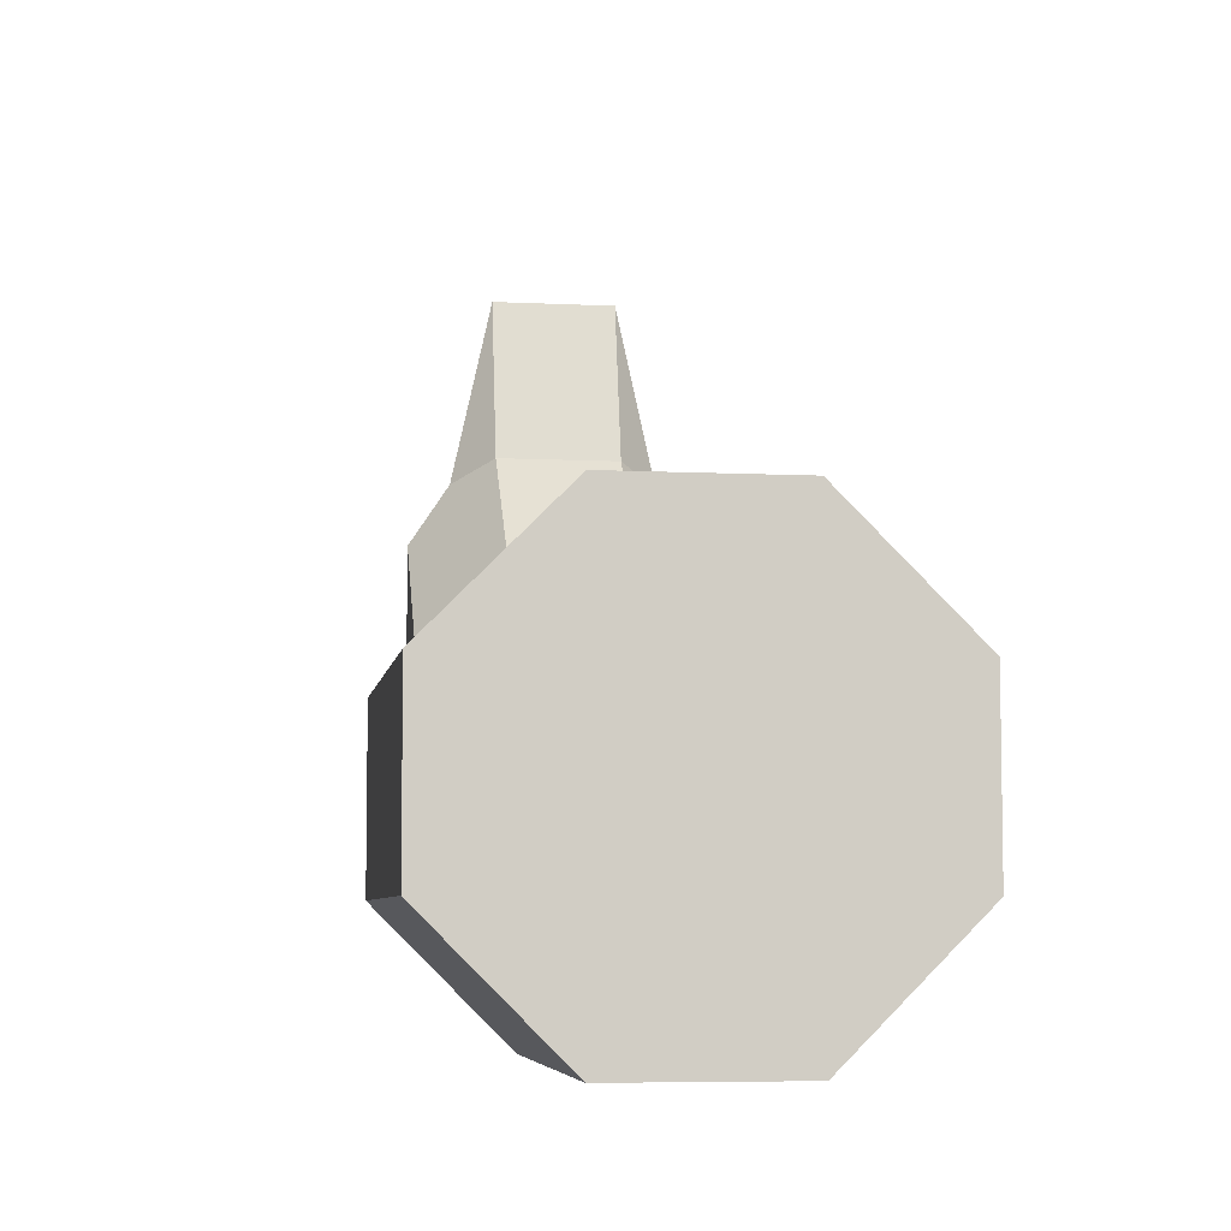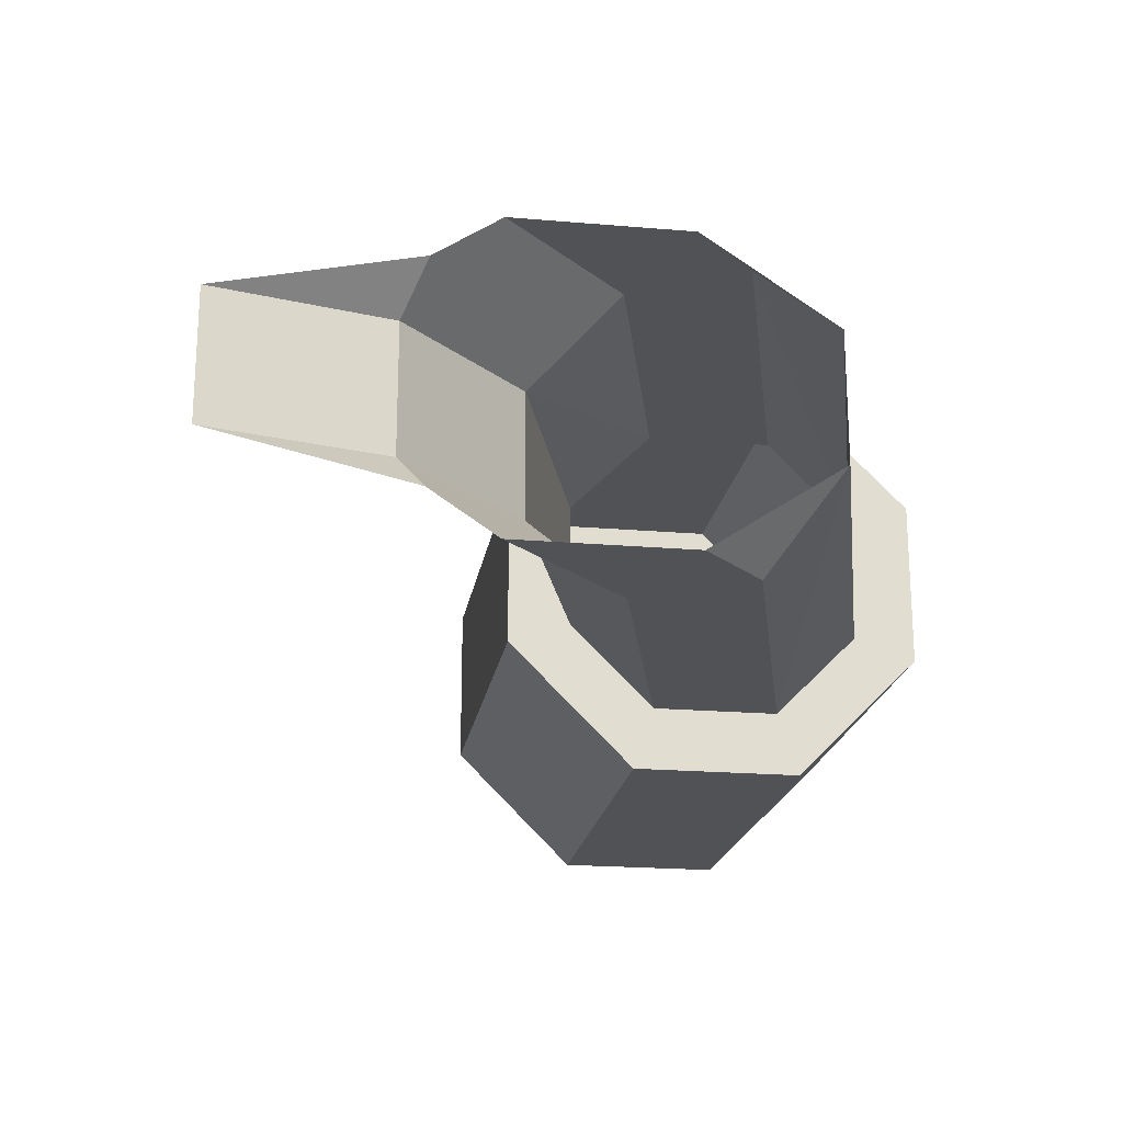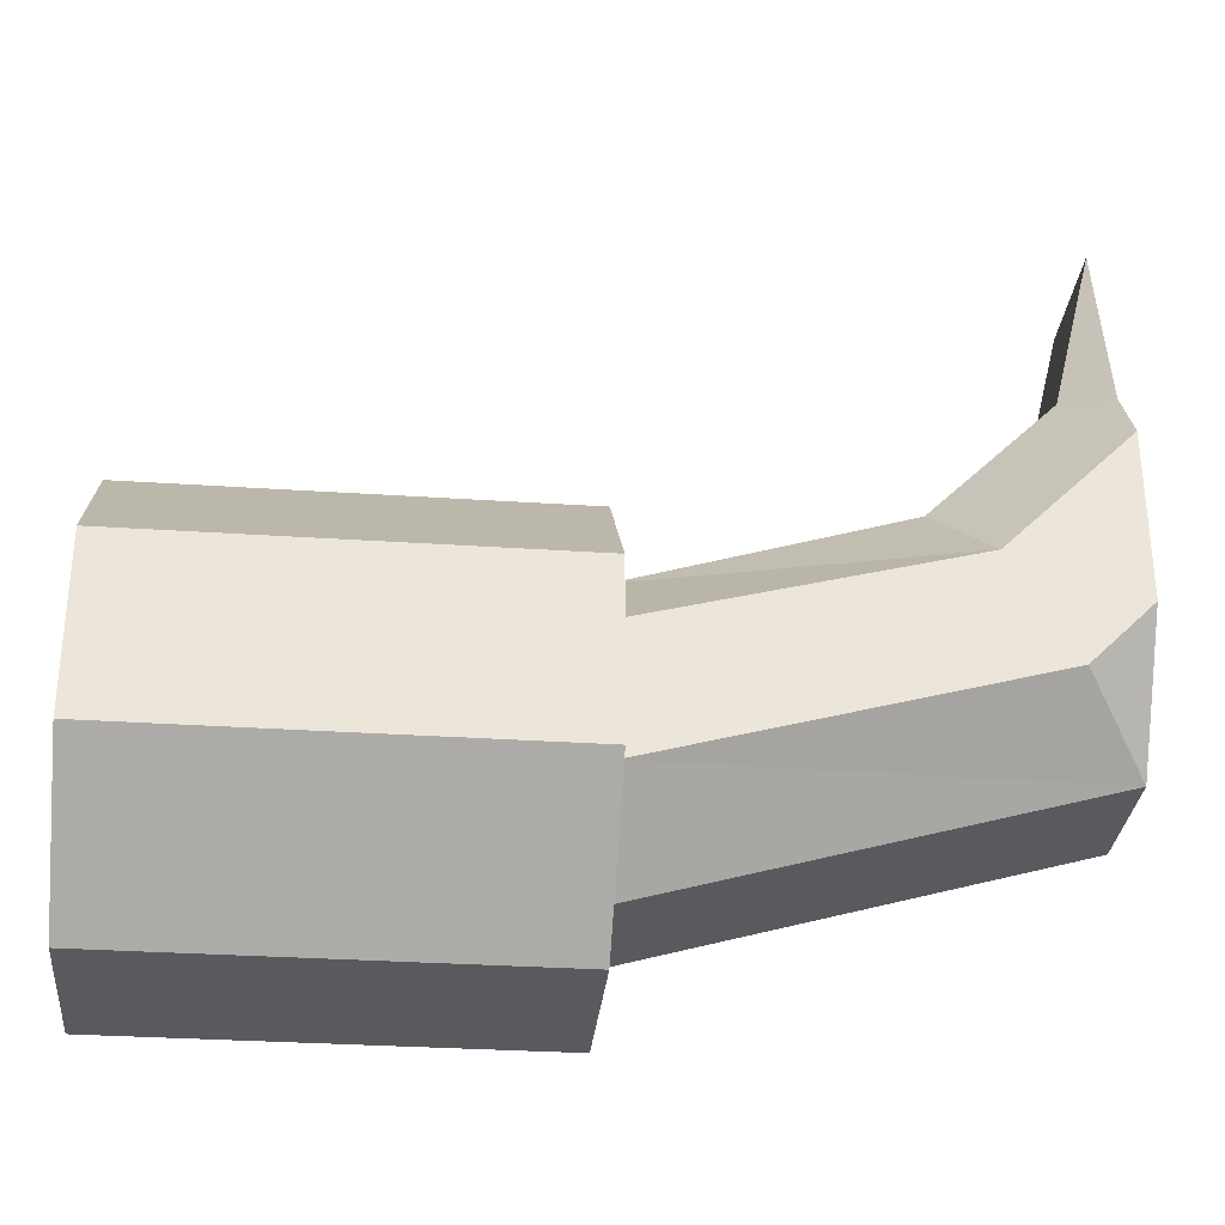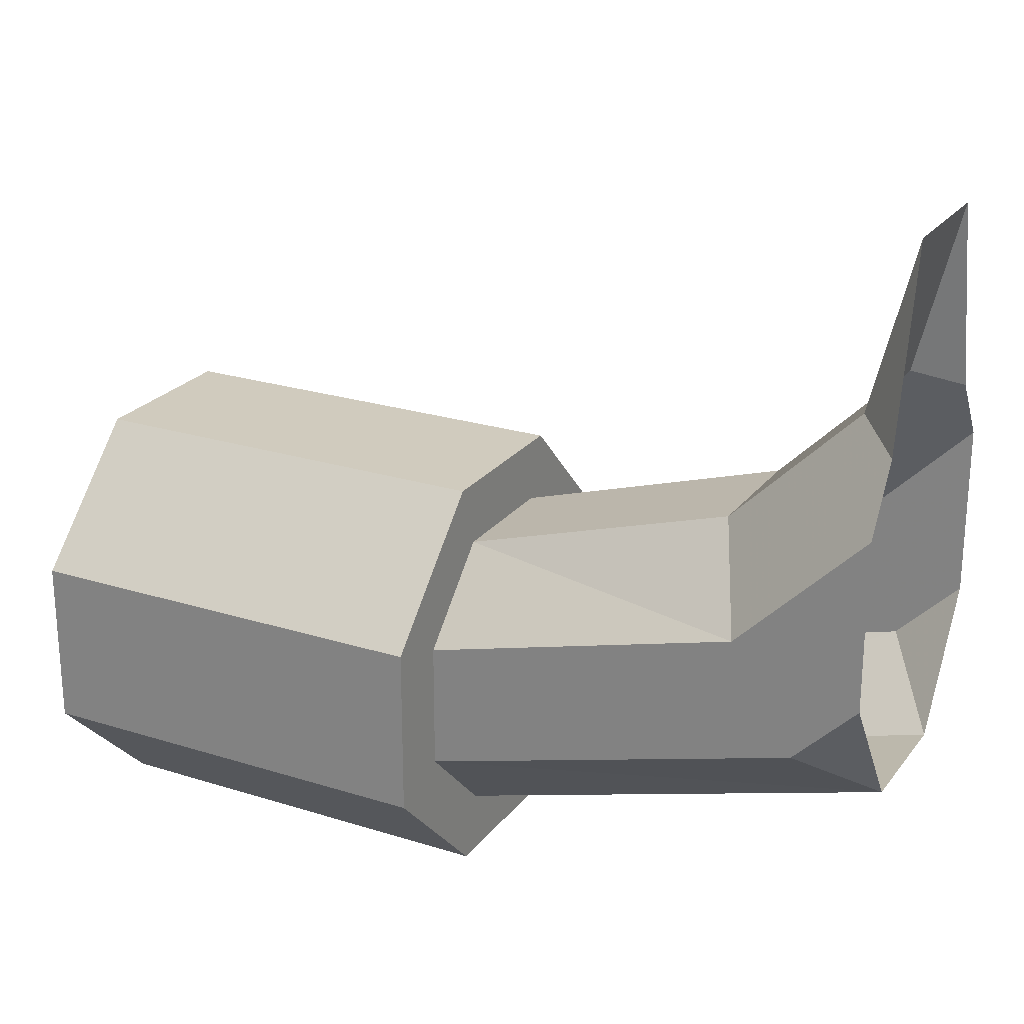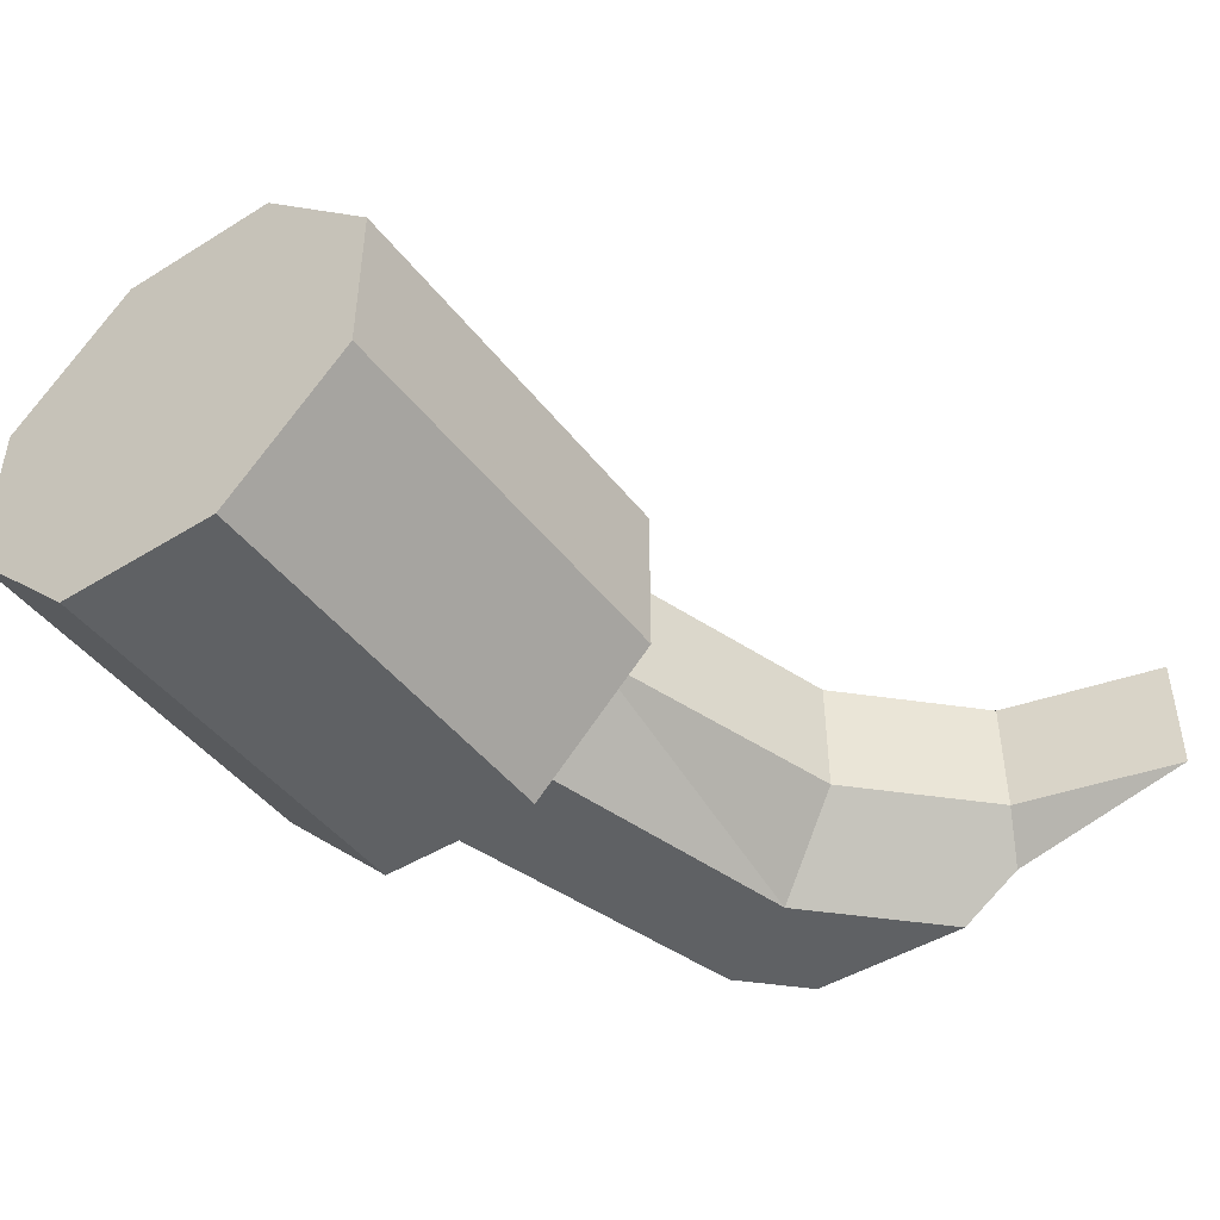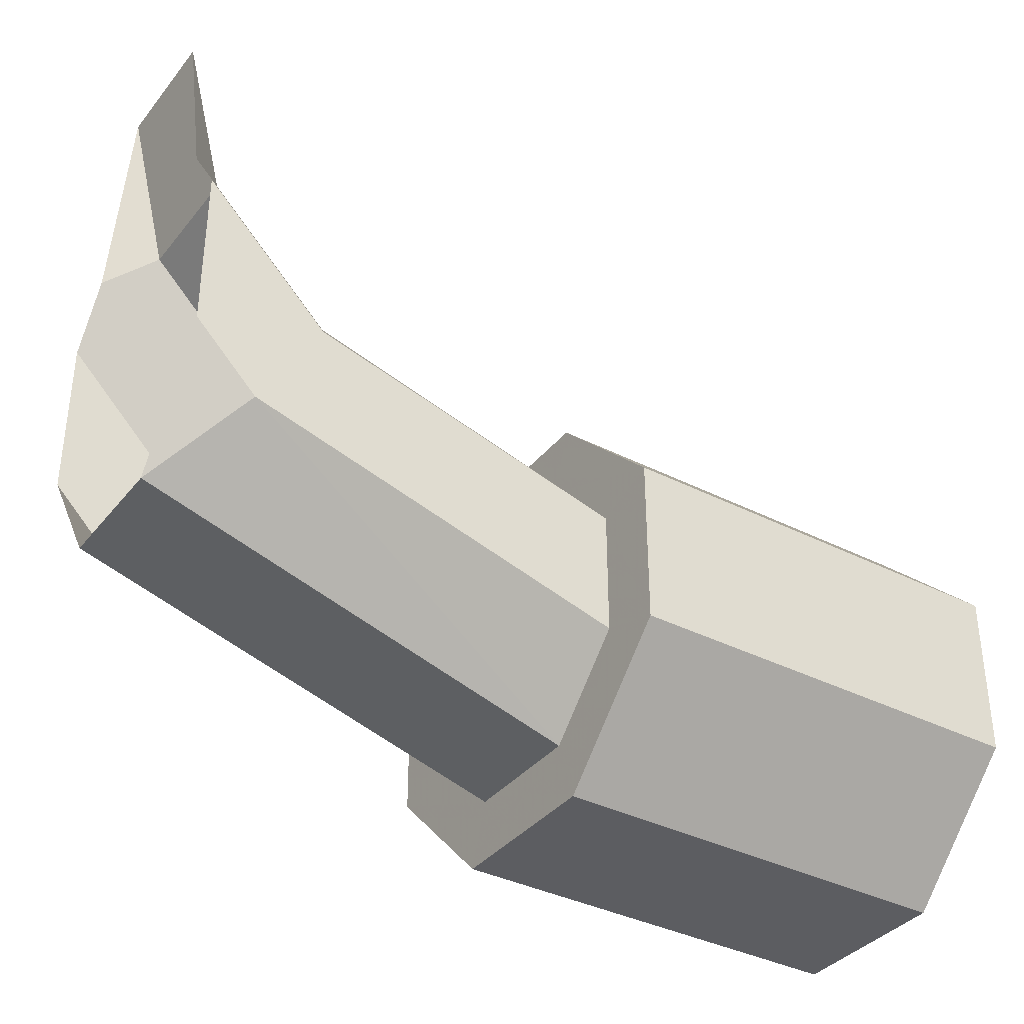
<metadata>
{"format":"obj","ext":"obj","renderer":"f3d","projection":"perspective","resolution":1024,"background":"white","views":[{"elev":-6.4,"azim":81.6,"up":"+Y"},{"elev":-20.6,"azim":-98.8,"up":"+Z"},{"elev":-31.1,"azim":174.5,"up":"+Y"},{"elev":23.6,"azim":-152.2,"up":"+Y"},{"elev":-45.9,"azim":125.3,"up":"+Z"},{"elev":-36.6,"azim":-33.5,"up":"+Y"}]}
</metadata>
<code>
v -0.5 -0.7578 -0.02344
v -0.5 -0.7578 0.02344
v -0.4844 -0.8203 0.02344
v -0.4844 -0.8203 -0.02344
v -0.5 -0.8281 -0.03906
v -0.4375 -0.8672 -0.02344
v -0.4531 -0.8984 -0.05469
v -0.5 -0.8516 -0.05469
v -0.5 -0.9141 -0.05469
v -0.4766 -0.9375 -0.05469
v -0.5 -0.9609 -0.02344
v -0.3359 -0.9766 -0.05469
v -0.3359 -1.008 -0.02344
v -0.5 -0.9609 0.02344
v -0.3359 -1.008 0.02344
v -0.4766 -0.9375 0.05469
v -0.5 -0.9141 0.05469
v -0.5 -0.8516 0.05469
v -0.4531 -0.8984 0.05469
v -0.5 -0.8281 0.03906
v -0.4375 -0.8672 0.02344
v -0.3359 -0.9297 0.05469
v -0.3359 -0.8984 0.02344
v -0.3359 -0.8984 -0.02344
v -0.3359 -0.9297 -0.05469
v -0.3359 -0.9219 -0.07812
v -0.3359 -0.9844 -0.07812
v -0.3359 -1.031 -0.03125
v -0.3359 -1.031 0.03125
v -0.3359 -0.9766 0.05469
v -0.3359 -0.9844 0.07812
v -0.3359 -0.9219 0.07812
v -0.3359 -0.875 0.03125
v -0.3359 -0.875 -0.03125
v -0.1797 -0.875 -0.03125
v -0.1797 -0.9219 -0.07812
v -0.1797 -0.9844 -0.07812
v -0.1797 -1.031 -0.03125
v -0.1797 -1.031 0.03125
v -0.1797 -0.875 0.03125
v -0.1797 -0.8984 0.02344
v -0.1797 -0.8984 -0.02344
v -0.1797 -0.9297 -0.05469
v -0.1797 -0.9766 -0.05469
v -0.1797 -1.008 -0.02344
v -0.1797 -1.008 0.02344
v -0.1797 -0.9844 0.07812
v -0.1797 -0.9219 0.07812
v -0.1797 -0.9297 0.05469
v -0.1797 -0.9766 0.05469
f 1 2 3
f 1 3 4
f 1 4 5
f 5 4 6
f 5 6 7
f 5 7 8
f 18 19 20
f 20 19 21
f 20 21 3
f 20 3 2
f 21 19 22
f 21 22 23
f 21 23 6
f 21 6 4
f 21 4 3
f 7 6 24
f 7 24 25
f 12 25 26
f 12 26 27
f 12 27 13
f 13 27 28
f 13 28 15
f 15 28 29
f 15 29 30
f 22 30 31
f 22 31 32
f 22 32 23
f 23 32 33
f 23 33 24
f 23 24 6
f 25 24 34
f 25 34 26
f 29 31 30
f 24 33 34
f 8 7 9
f 9 7 10
f 17 16 18
f 18 16 19
f 7 25 10
f 10 25 12
f 16 30 19
f 19 30 22
f 35 40 41
f 35 41 42
f 35 42 36
f 36 42 43
f 36 43 37
f 37 43 44
f 37 44 38
f 38 44 45
f 38 45 39
f 39 45 46
f 39 46 47
f 40 48 49
f 40 49 41
f 47 46 50
f 47 50 48
f 48 50 49
f 9 10 11
f 11 10 12
f 11 12 13
f 14 15 16
f 14 16 17
f 15 30 16
f 26 34 35
f 26 35 36
f 26 36 27
f 27 36 37
f 27 37 28
f 28 37 38
f 29 39 31
f 34 33 40
f 34 40 35
f 39 47 31
f 31 47 32
f 32 47 48
f 32 48 33
f 33 48 40
f 11 13 14
f 14 13 15
f 28 38 29
f 29 38 39
f 41 49 42
f 42 49 50
f 42 50 46
f 42 46 45
f 42 45 44
f 42 44 43

</code>
